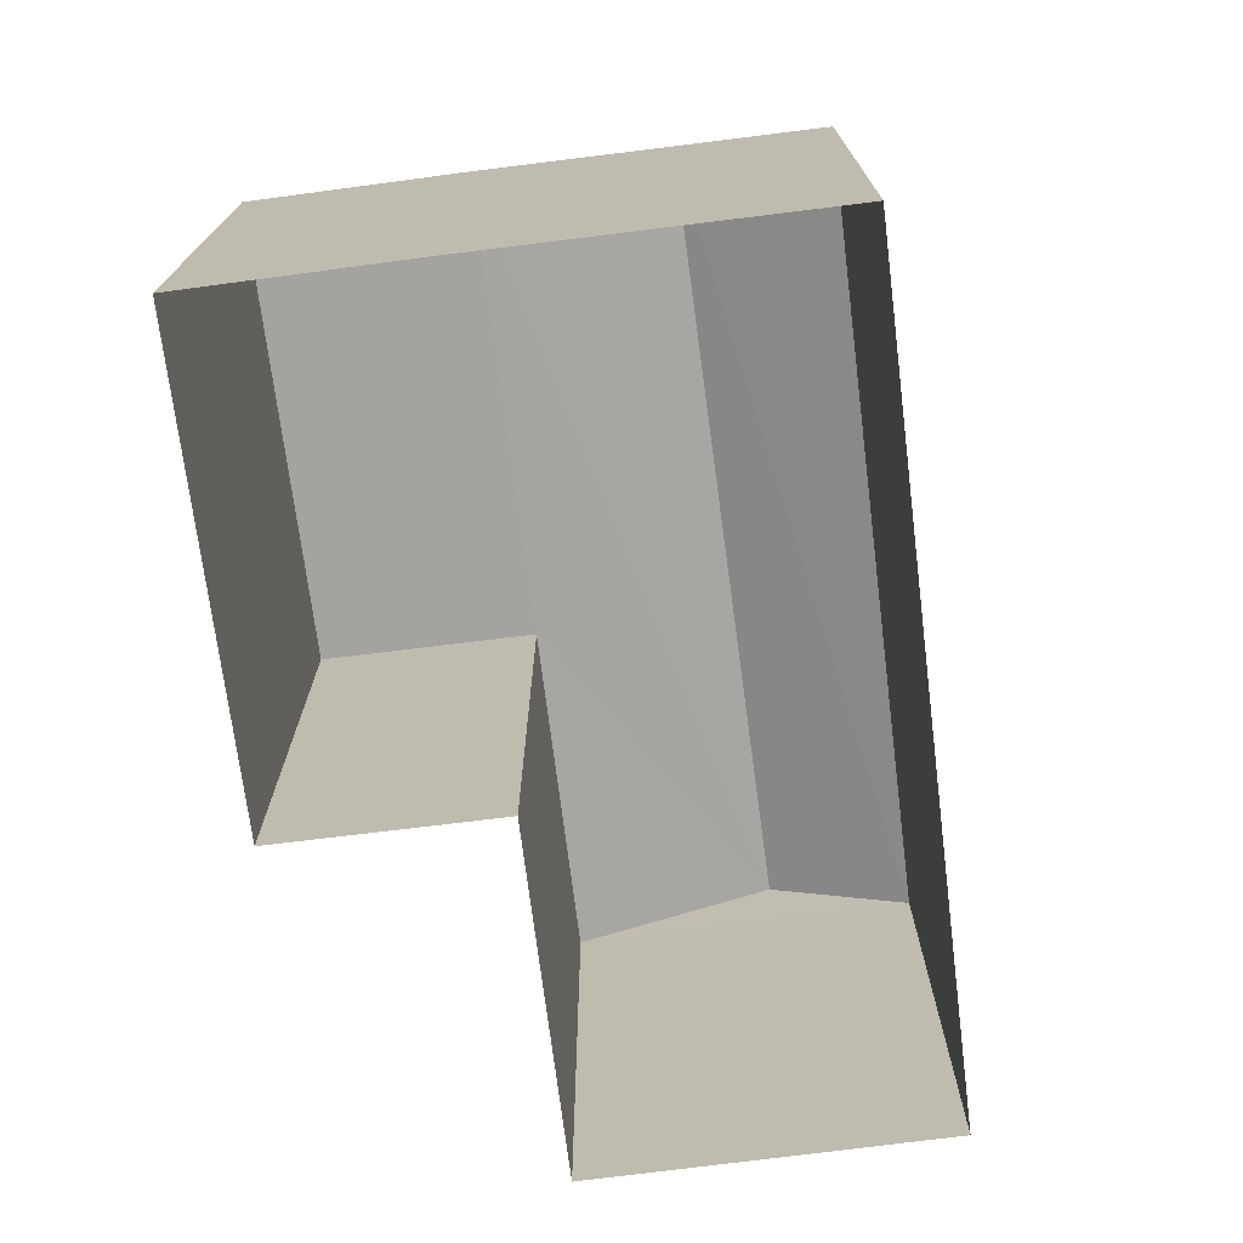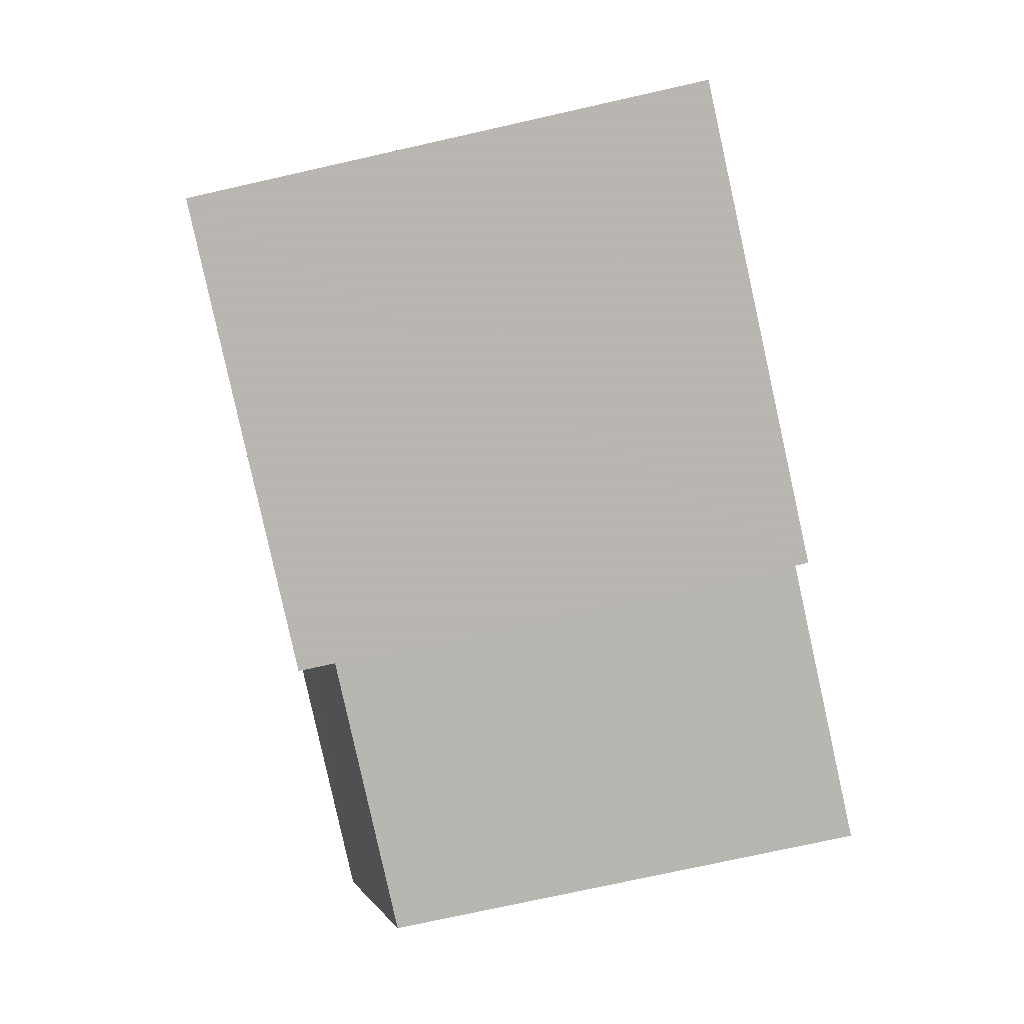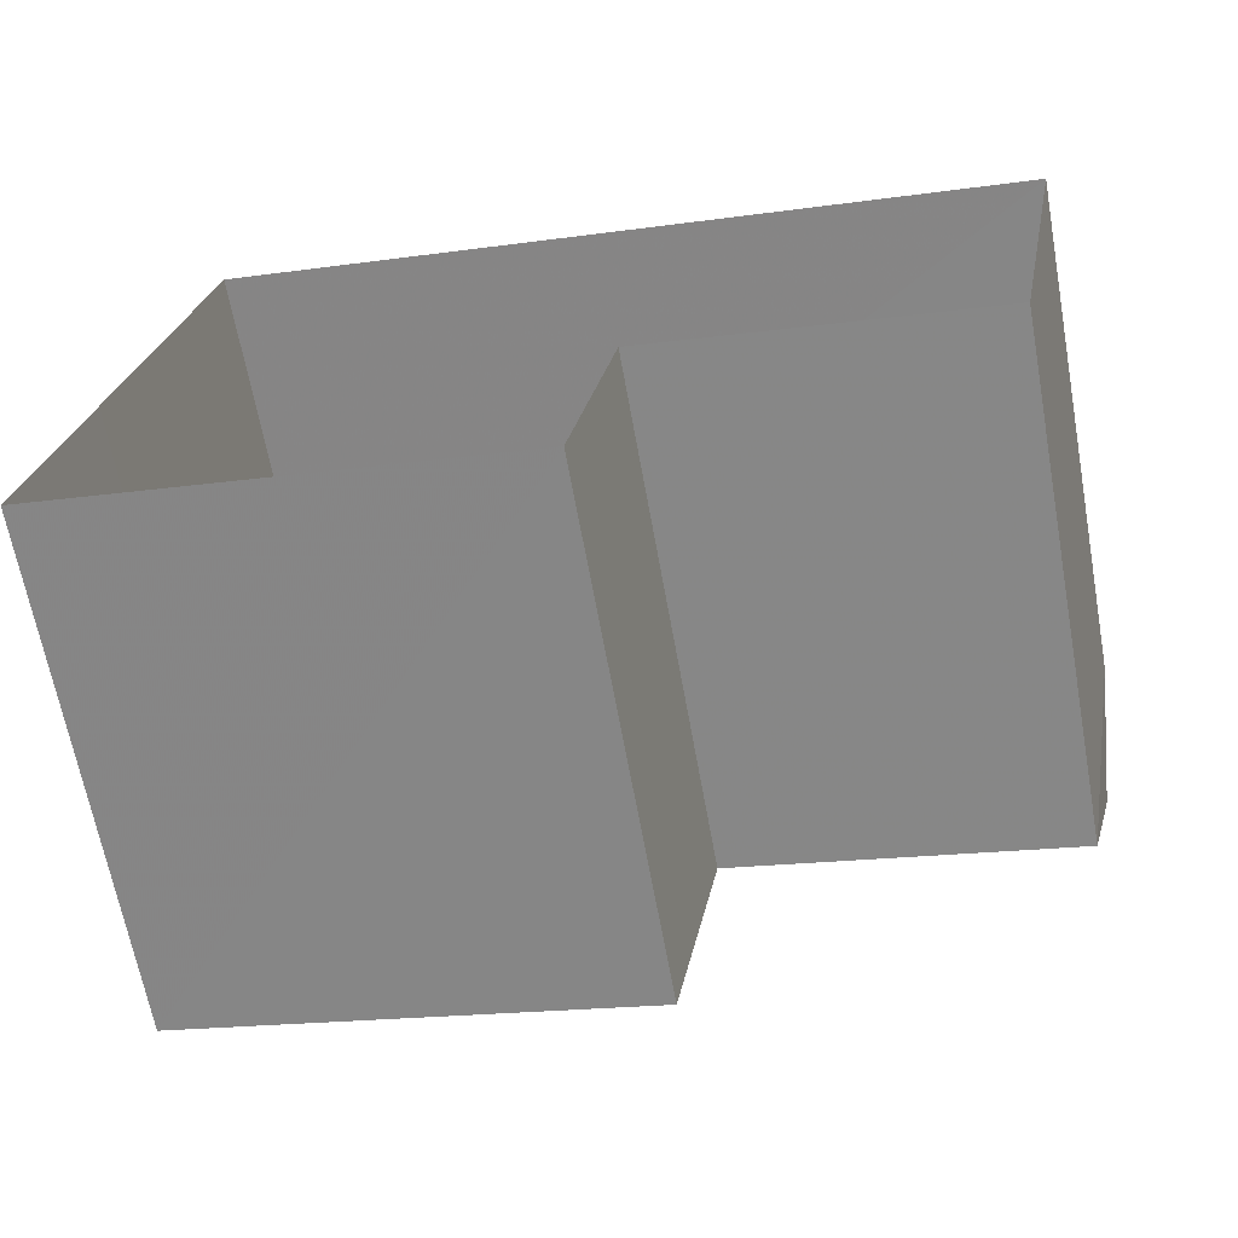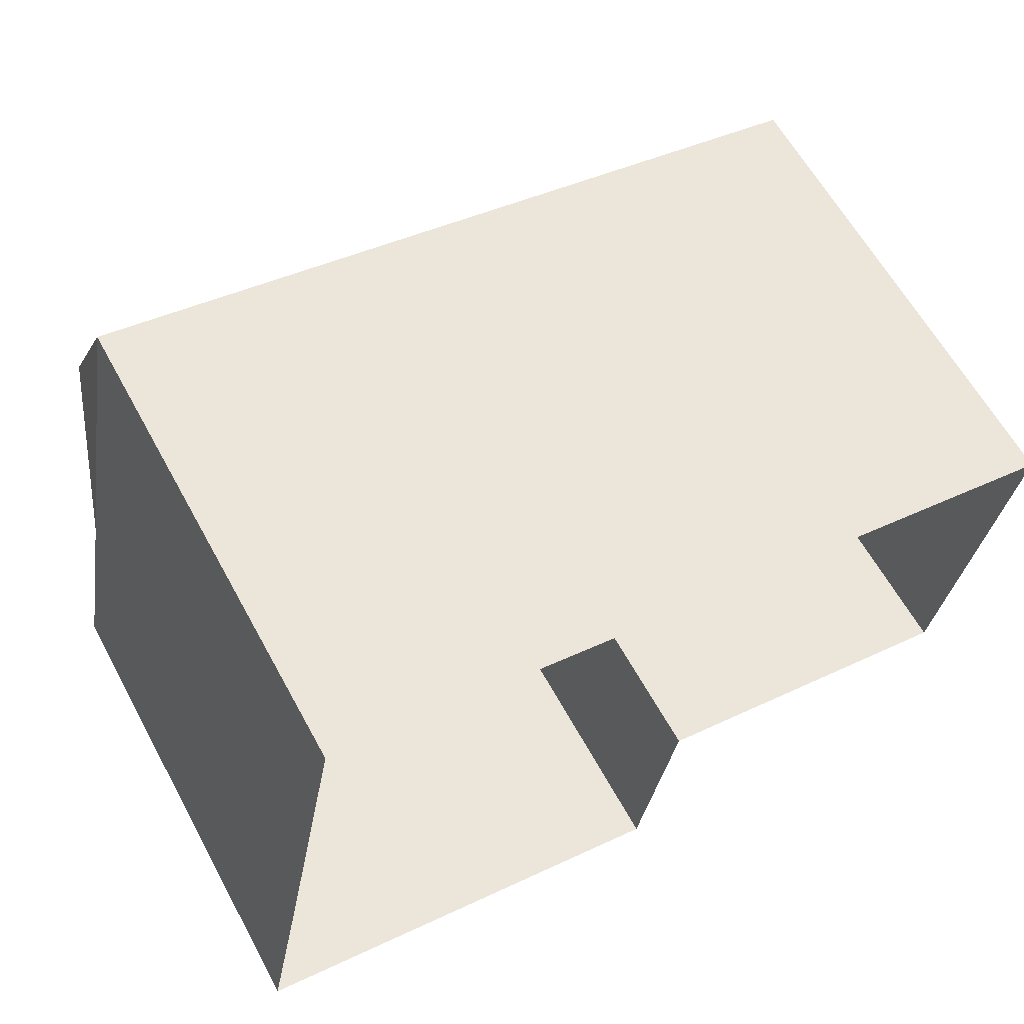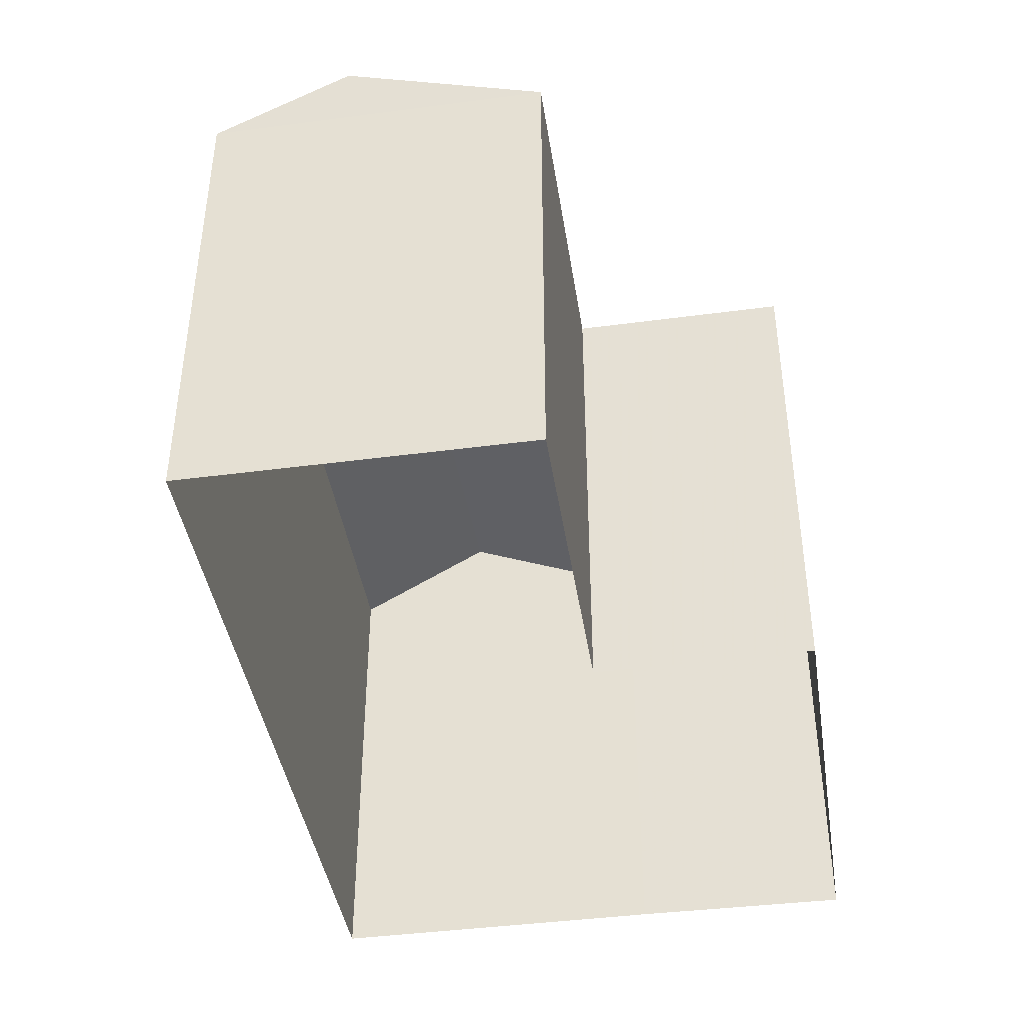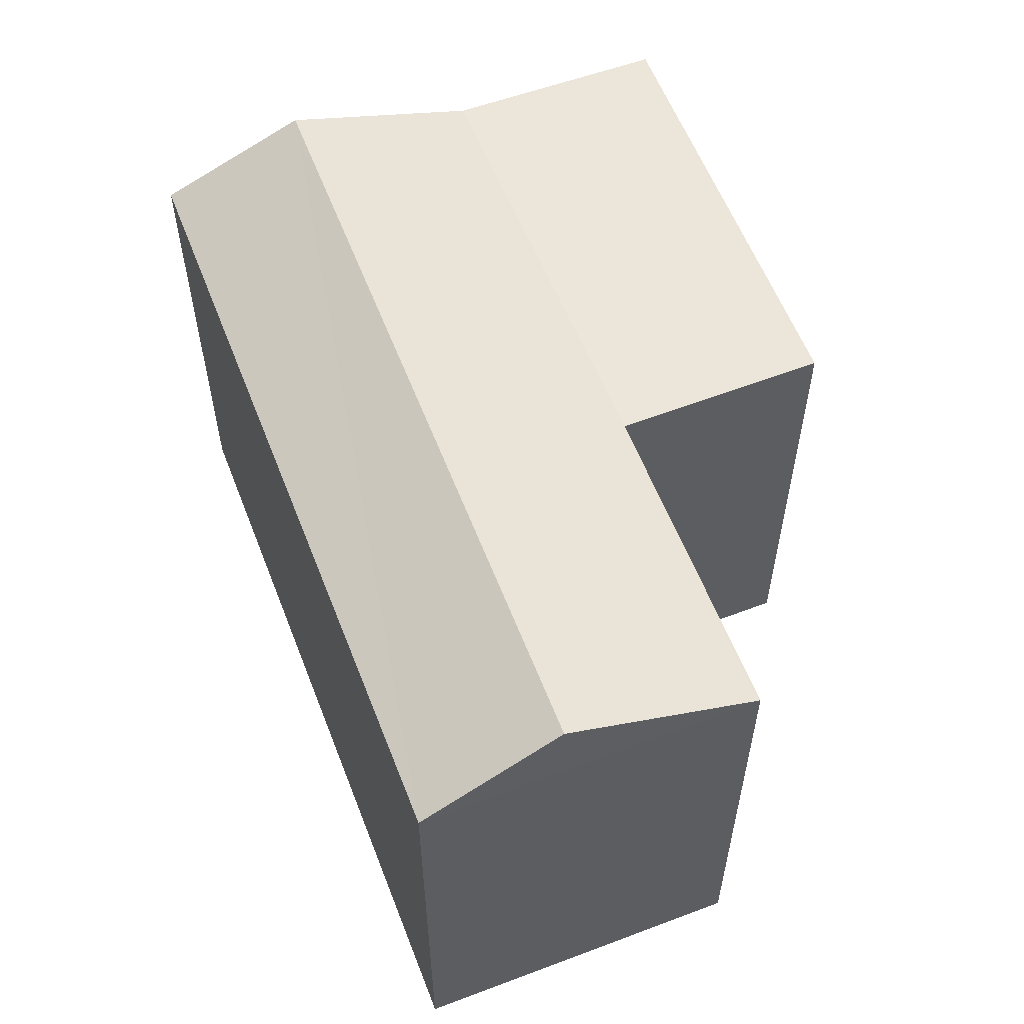
<metadata>
{"format":"obj","ext":"obj","renderer":"f3d","projection":"perspective","resolution":1024,"background":"white","views":[{"elev":-72.9,"azim":107.8,"up":"+Z"},{"elev":-71.5,"azim":102.6,"up":"+Y"},{"elev":-66.0,"azim":-169.7,"up":"+Y"},{"elev":61.7,"azim":151.3,"up":"+Y"},{"elev":-41.9,"azim":-70.6,"up":"+Z"},{"elev":57.5,"azim":-100.6,"up":"+Z"}]}
</metadata>
<code>
v 1.244e+05 7.853e+05 18.74
v 1.244e+05 7.853e+05 18.74
v 1.244e+05 7.853e+05 18.74
v 1.243e+05 7.853e+05 18.73
v 1.244e+05 7.853e+05 18.73
v 1.243e+05 7.853e+05 18.73
v 1.244e+05 7.853e+05 18.73
v 1.244e+05 7.853e+05 18.73
v 1.244e+05 7.853e+05 25.69
v 1.244e+05 7.853e+05 25.69
v 1.244e+05 7.853e+05 25.69
v 1.244e+05 7.853e+05 25.69
v 1.243e+05 7.853e+05 26.71
v 1.243e+05 7.853e+05 25.69
v 1.244e+05 7.853e+05 26.71
v 1.243e+05 7.853e+05 25.69
v 1.244e+05 7.853e+05 25.69
f 1 2 3
f 4 3 5
f 6 4 5
f 2 7 8
f 5 2 8
f 3 2 5
f 9 10 11
f 9 12 10
f 12 9 13
f 14 12 13
f 9 15 13
f 16 13 15
f 17 16 15
f 17 15 9
f 12 8 10
f 12 5 8
f 9 11 7
f 2 9 7
f 11 8 7
f 11 10 8
f 13 16 14
f 16 4 6
f 14 16 6
f 17 4 16
f 17 3 4
f 17 1 3
f 17 9 1
f 9 2 1
f 12 14 6
f 5 12 6

</code>
